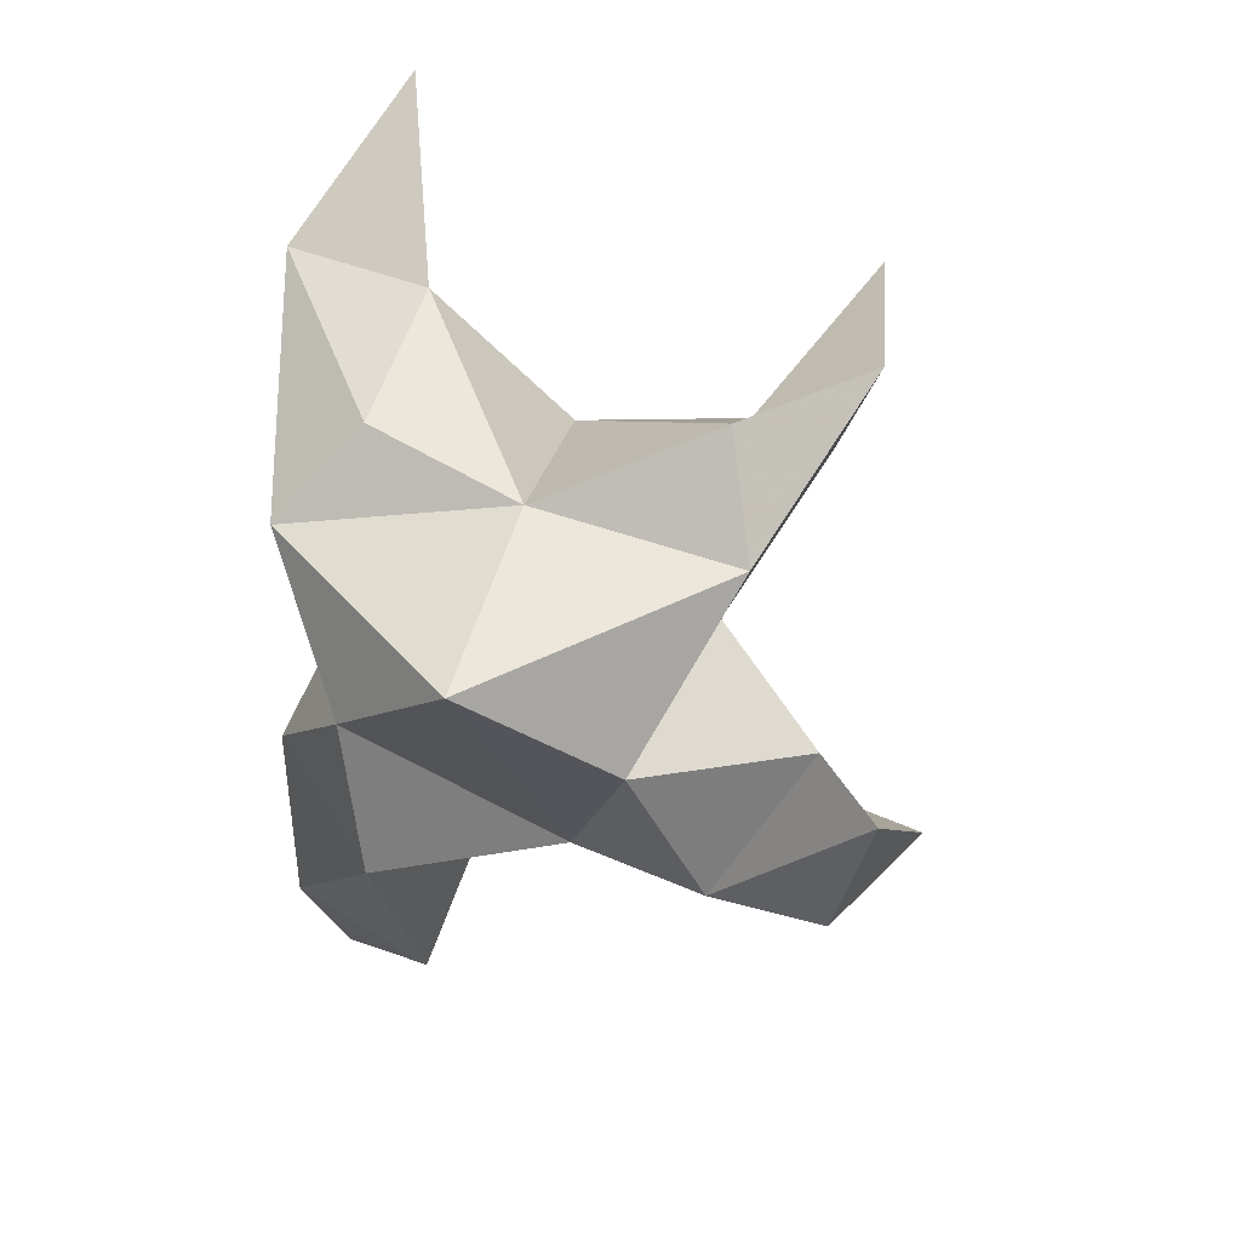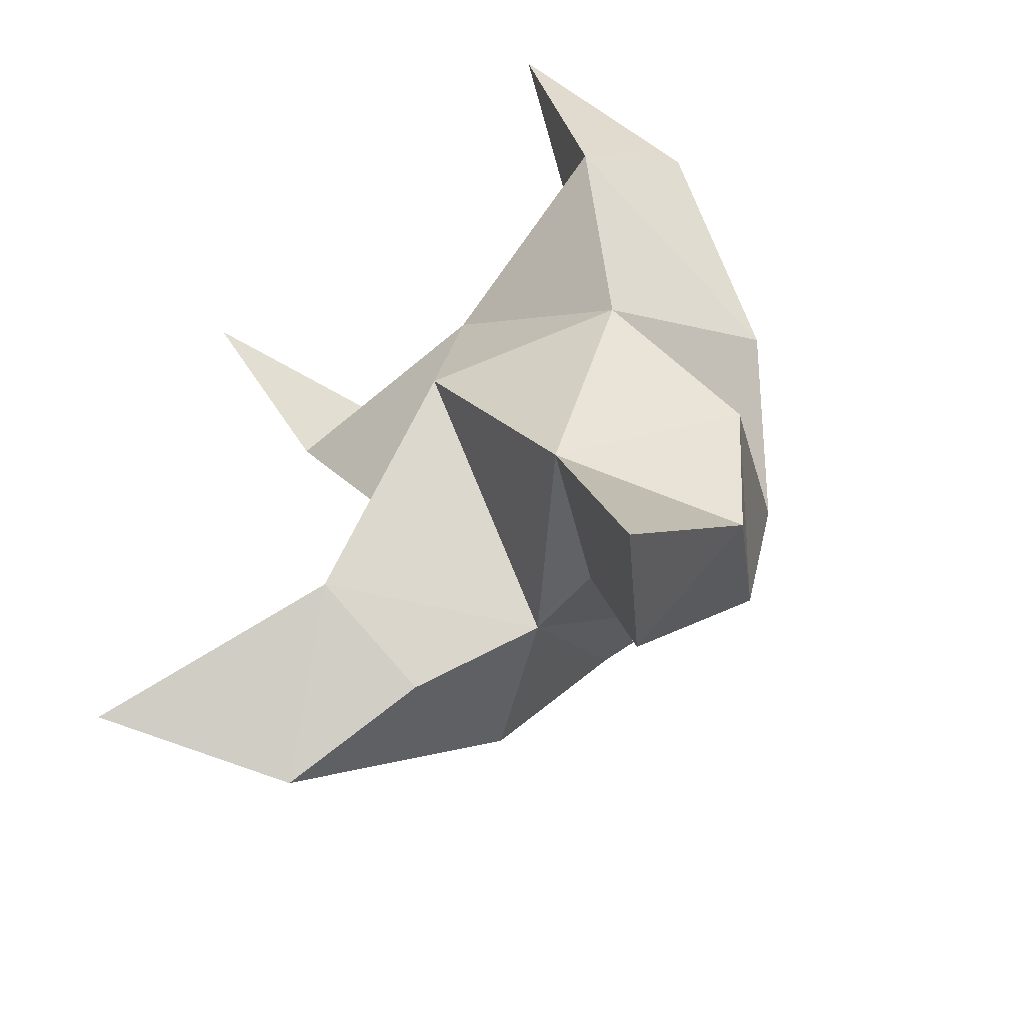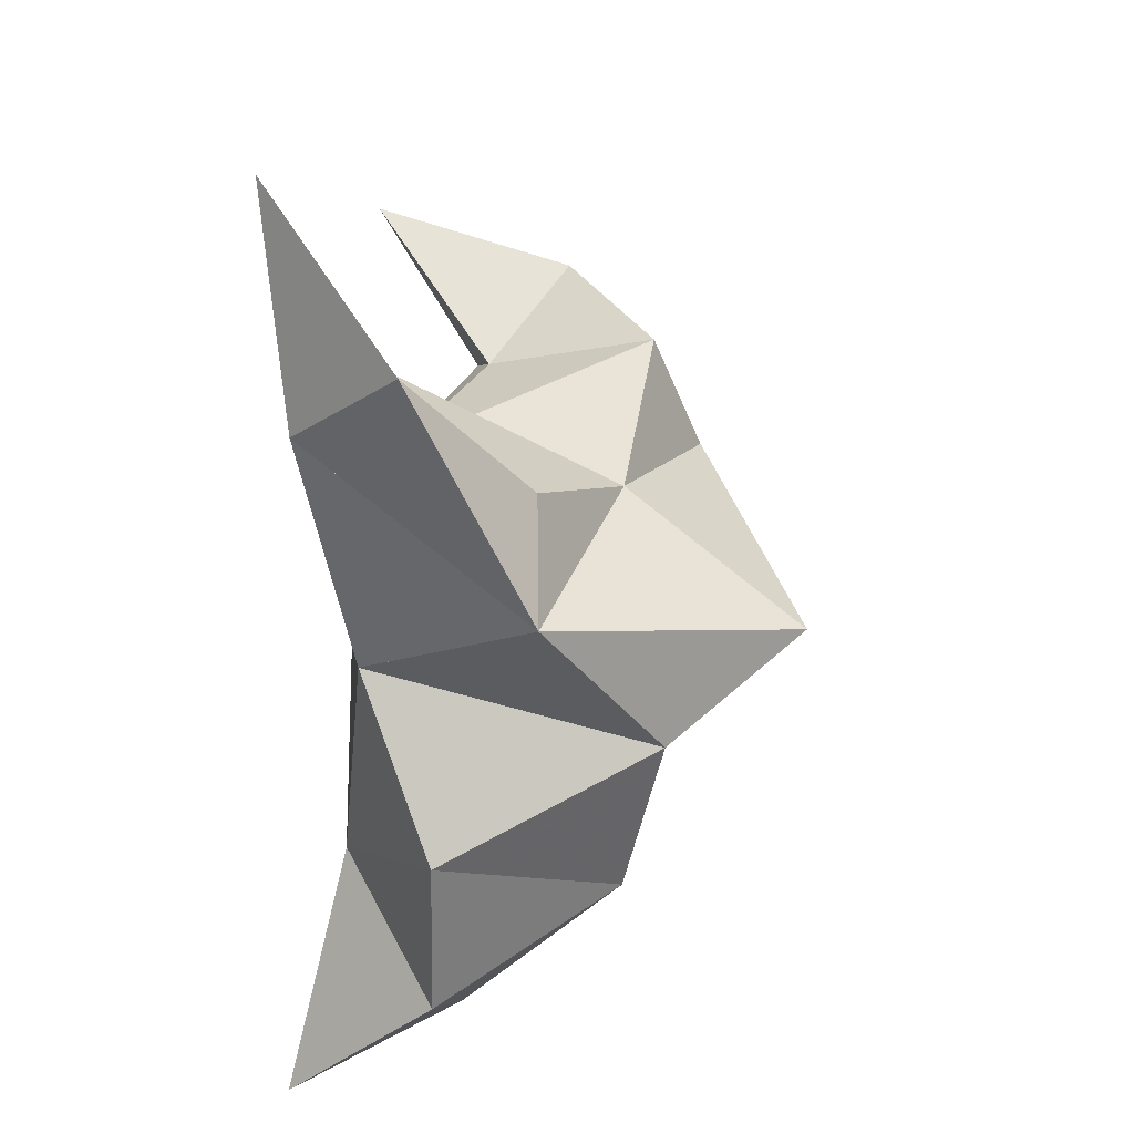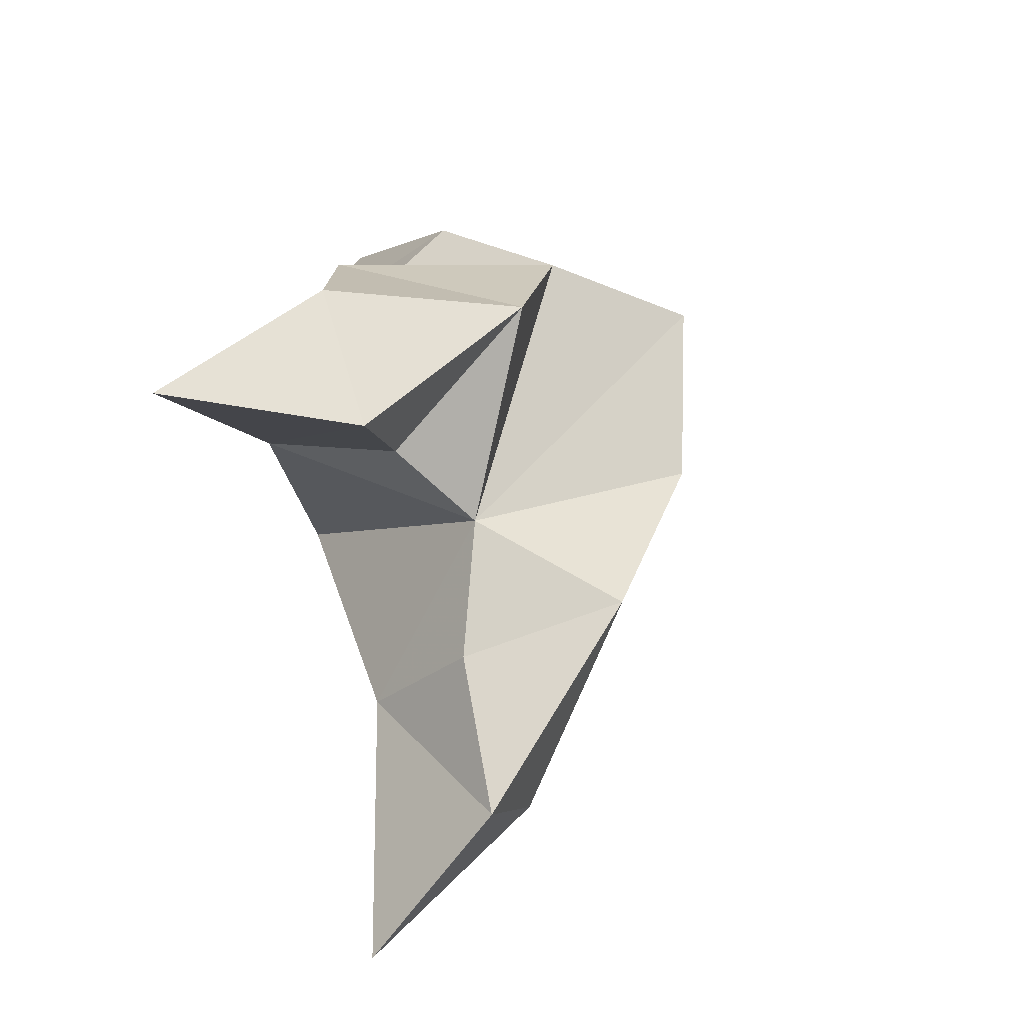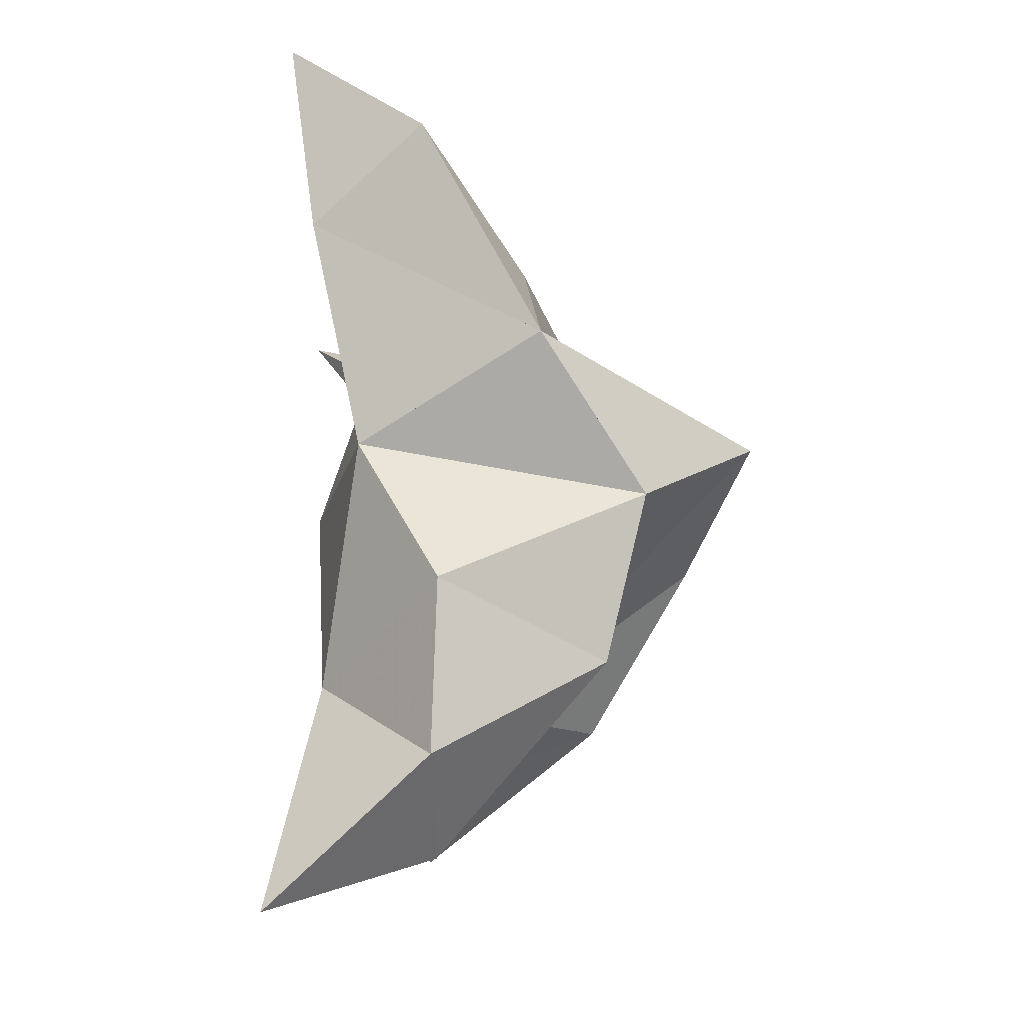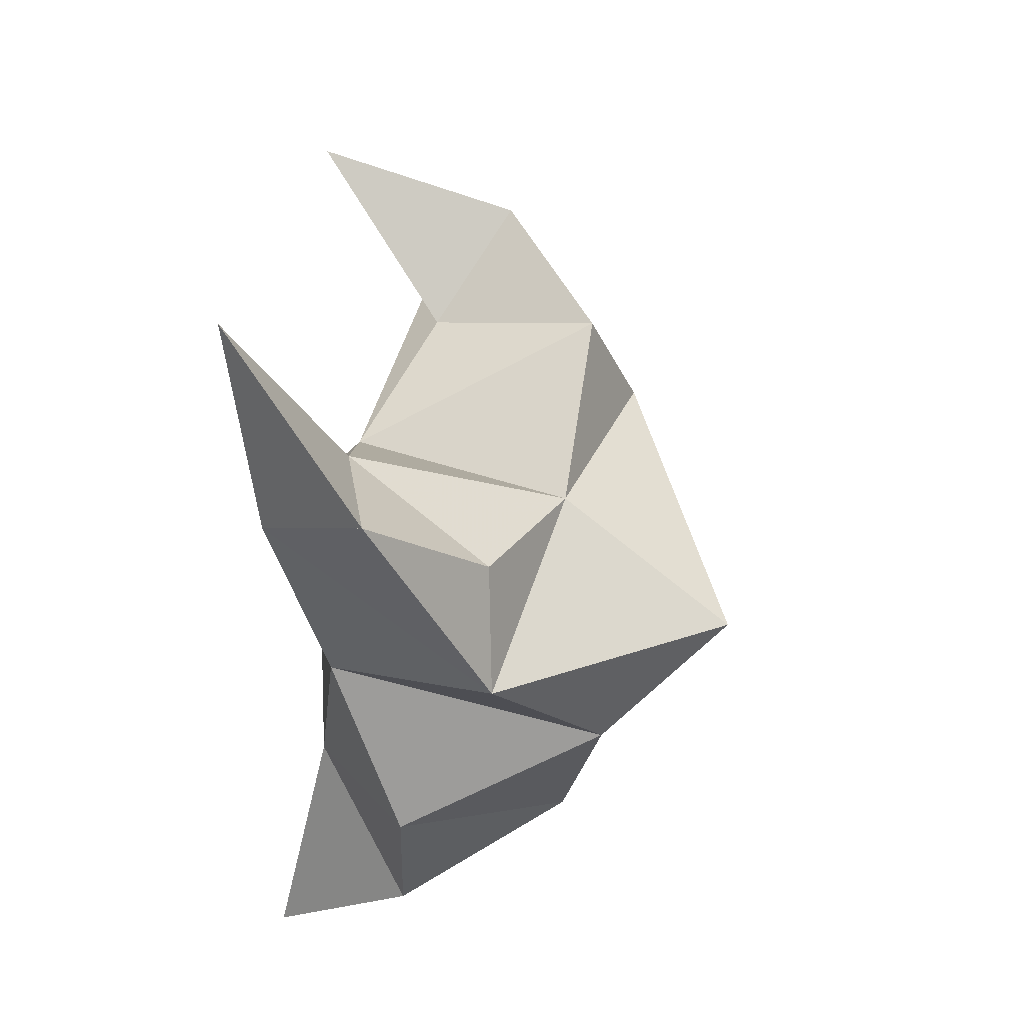
<metadata>
{"format":"obj","ext":"obj","renderer":"f3d","projection":"perspective","resolution":1024,"background":"white","views":[{"elev":21.6,"azim":178.7,"up":"+Z"},{"elev":-50.1,"azim":33.8,"up":"+Z"},{"elev":27.7,"azim":97.3,"up":"+Z"},{"elev":-78.8,"azim":107.1,"up":"+Z"},{"elev":-14.9,"azim":87.6,"up":"+Z"},{"elev":50.7,"azim":96.4,"up":"+Z"}]}
</metadata>
<code>
v 0.06035 0.1281 0.6778
v 0.07093 0.1564 0.7068
v 0.04098 0.1313 0.6766
v 0.04362 0.1643 0.7033
v 0.05396 0.1591 0.7216
v 0.04665 0.1421 0.6505
v 0.0459 0.1065 0.6911
v 0.06626 0.1933 0.7014
v 0.04519 0.1167 0.7232
v 0.0733 0.1 0.7837
v 0.09743 0.1496 0.7151
v 0.09146 0.1 0.6081
v 0.08356 0.1057 0.7414
v 0.08567 0.1701 0.6869
v 0.08248 0.1625 0.6551
v 0.06475 0.1322 0.6445
v 0.07427 0.131 0.6193
v 0.09784 0.1297 0.6353
v 0.09962 0.1306 0.6672
v 0.07221 0.1091 0.6517
v 0.08236 0.1153 0.6971
v 0.08096 0.1472 0.7325
v 0.09476 0.1269 0.7581
v 0.07085 0.1202 0.7489
v -0.0119 0.1022 0.7487
v 0.01689 0.1702 0.7137
v -0.0244 0.1 0.6309
v -0.001609 0.1235 0.7199
v 0.03764 0.1831 0.6822
v 0.02307 0.1643 0.6509
v 0.02458 0.1331 0.639
v -0.002347 0.1305 0.6263
v -0.01063 0.1354 0.6494
v 0.002263 0.149 0.6712
v 0.01703 0.1128 0.6543
v 0.01917 0.1338 0.691
v 0.0196 0.161 0.7361
v -0.007603 0.1414 0.74
v 0.01398 0.1283 0.727
f 1 2 4
f 1 2 7
f 1 2 8
f 1 2 14
f 1 2 21
f 1 2 29
f 1 3 4
f 1 3 6
f 1 3 7
f 1 3 29
f 1 4 7
f 1 4 8
f 1 4 29
f 1 6 7
f 1 6 8
f 1 6 14
f 1 6 15
f 1 6 20
f 1 6 29
f 1 7 20
f 1 7 21
f 1 8 14
f 1 8 29
f 1 14 15
f 1 14 19
f 1 14 21
f 1 15 19
f 1 15 20
f 1 19 20
f 1 19 21
f 1 20 21
f 2 4 5
f 2 4 7
f 2 4 8
f 2 4 9
f 2 4 29
f 2 5 8
f 2 5 9
f 2 5 11
f 2 7 9
f 2 7 21
f 2 8 11
f 2 8 14
f 2 8 29
f 2 9 11
f 2 9 21
f 2 11 14
f 2 11 21
f 2 14 21
f 3 4 7
f 3 4 29
f 3 4 36
f 3 6 7
f 3 6 29
f 3 6 30
f 3 6 35
f 3 7 35
f 3 7 36
f 3 29 30
f 3 29 34
f 3 29 36
f 3 30 34
f 3 30 35
f 3 34 35
f 3 34 36
f 3 35 36
f 4 5 8
f 4 5 9
f 4 5 26
f 4 7 9
f 4 7 36
f 4 8 26
f 4 8 29
f 4 9 26
f 4 9 36
f 4 26 29
f 4 26 36
f 4 29 36
f 5 8 11
f 5 8 26
f 5 9 11
f 5 9 22
f 5 9 24
f 5 9 26
f 5 9 37
f 5 9 39
f 5 11 22
f 5 22 24
f 5 26 37
f 5 37 39
f 6 7 20
f 6 7 35
f 6 8 14
f 6 8 29
f 6 14 15
f 6 15 16
f 6 15 20
f 6 16 20
f 6 29 30
f 6 30 31
f 6 30 35
f 6 31 35
f 7 9 21
f 7 9 36
f 7 20 21
f 7 35 36
f 8 11 14
f 8 26 29
f 9 11 13
f 9 11 21
f 9 11 22
f 9 13 21
f 9 13 22
f 9 13 24
f 9 22 24
f 9 26 28
f 9 26 36
f 9 26 37
f 9 28 36
f 9 28 37
f 9 28 39
f 9 37 39
f 10 13 23
f 10 13 24
f 10 23 24
f 11 13 21
f 11 13 22
f 11 13 23
f 11 14 21
f 11 22 23
f 12 17 18
f 12 17 20
f 12 18 20
f 13 22 23
f 13 22 24
f 13 23 24
f 14 15 19
f 14 19 21
f 15 16 17
f 15 16 18
f 15 16 19
f 15 16 20
f 15 17 18
f 15 17 20
f 15 18 19
f 15 18 20
f 15 19 20
f 16 17 18
f 16 17 20
f 16 18 19
f 16 18 20
f 16 19 20
f 17 18 20
f 18 19 20
f 19 20 21
f 22 23 24
f 25 28 38
f 25 28 39
f 25 38 39
f 26 28 36
f 26 28 37
f 26 28 38
f 26 29 36
f 26 37 38
f 27 32 33
f 27 32 35
f 27 33 35
f 28 37 38
f 28 37 39
f 28 38 39
f 29 30 34
f 29 34 36
f 30 31 32
f 30 31 33
f 30 31 34
f 30 31 35
f 30 32 33
f 30 32 35
f 30 33 34
f 30 33 35
f 30 34 35
f 31 32 33
f 31 32 35
f 31 33 34
f 31 33 35
f 31 34 35
f 32 33 35
f 33 34 35
f 34 35 36
f 37 38 39

</code>
